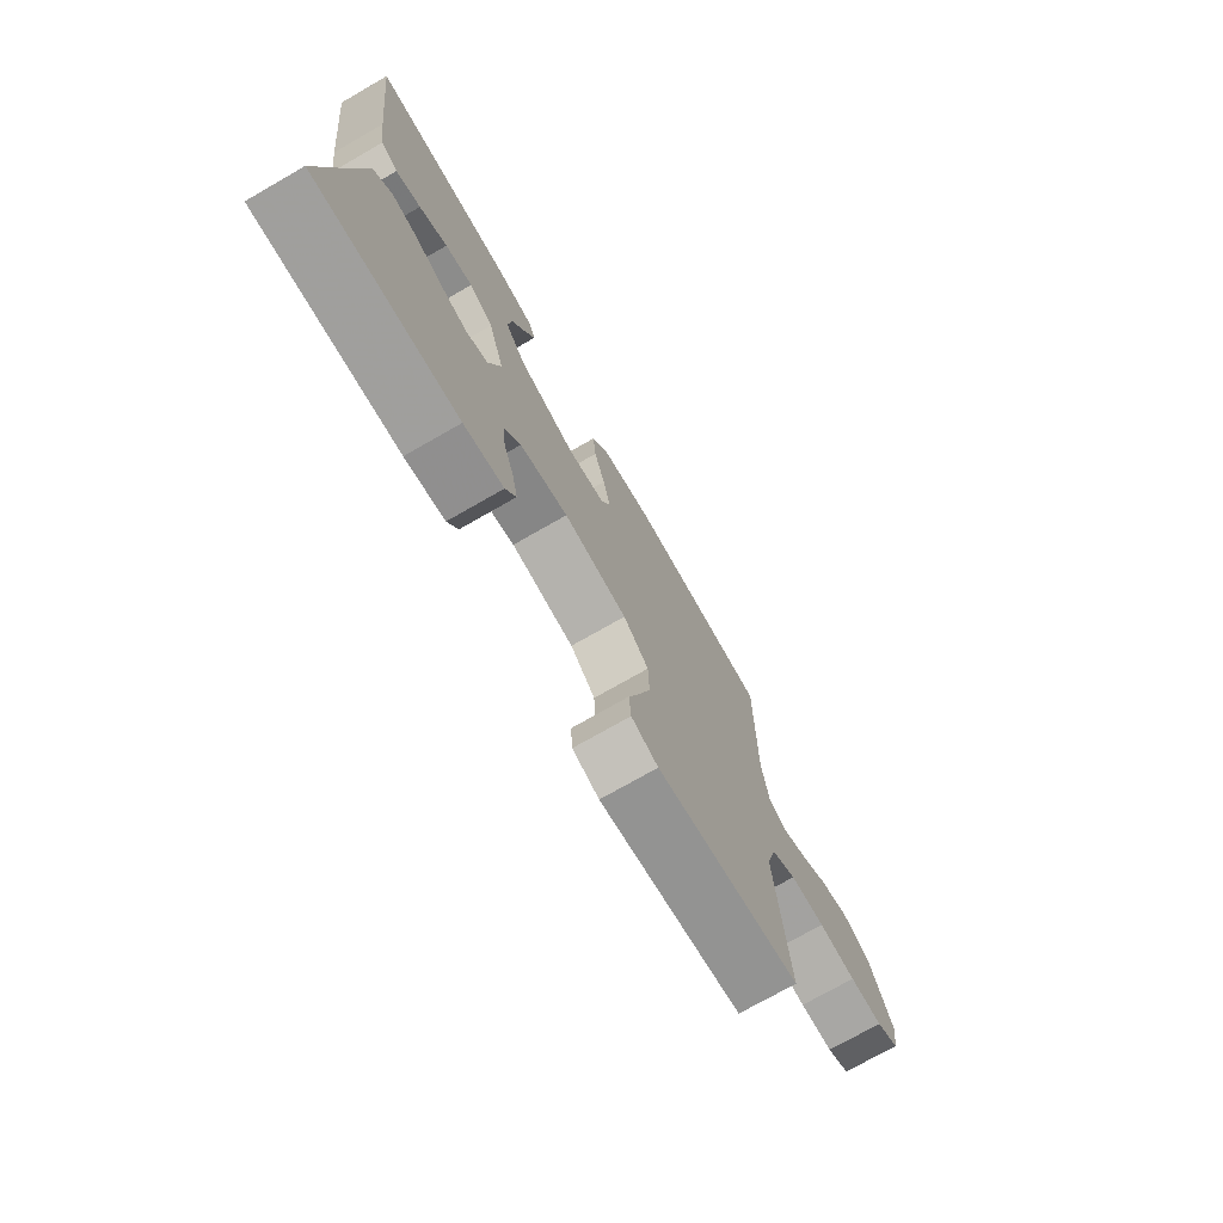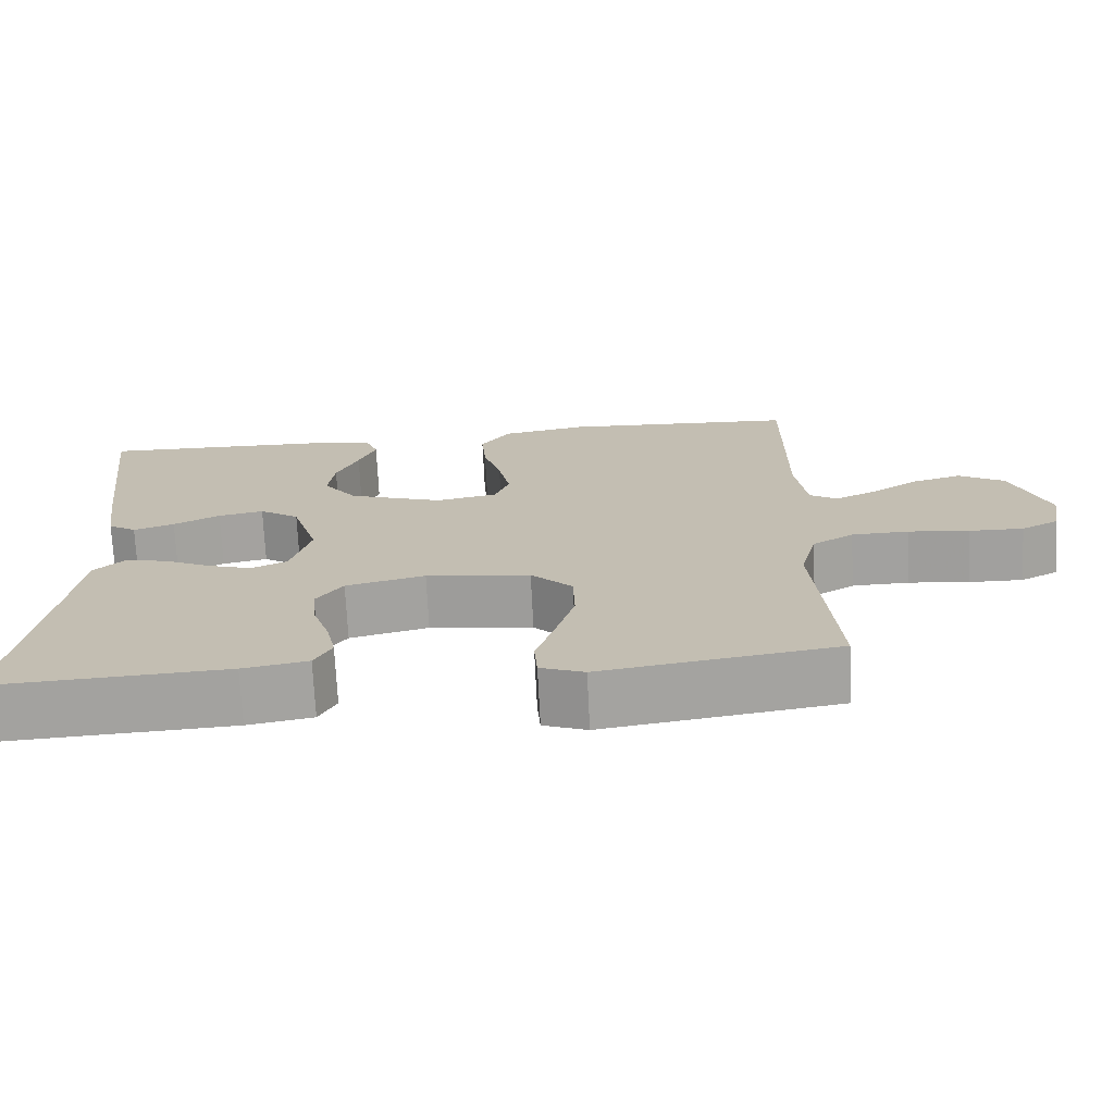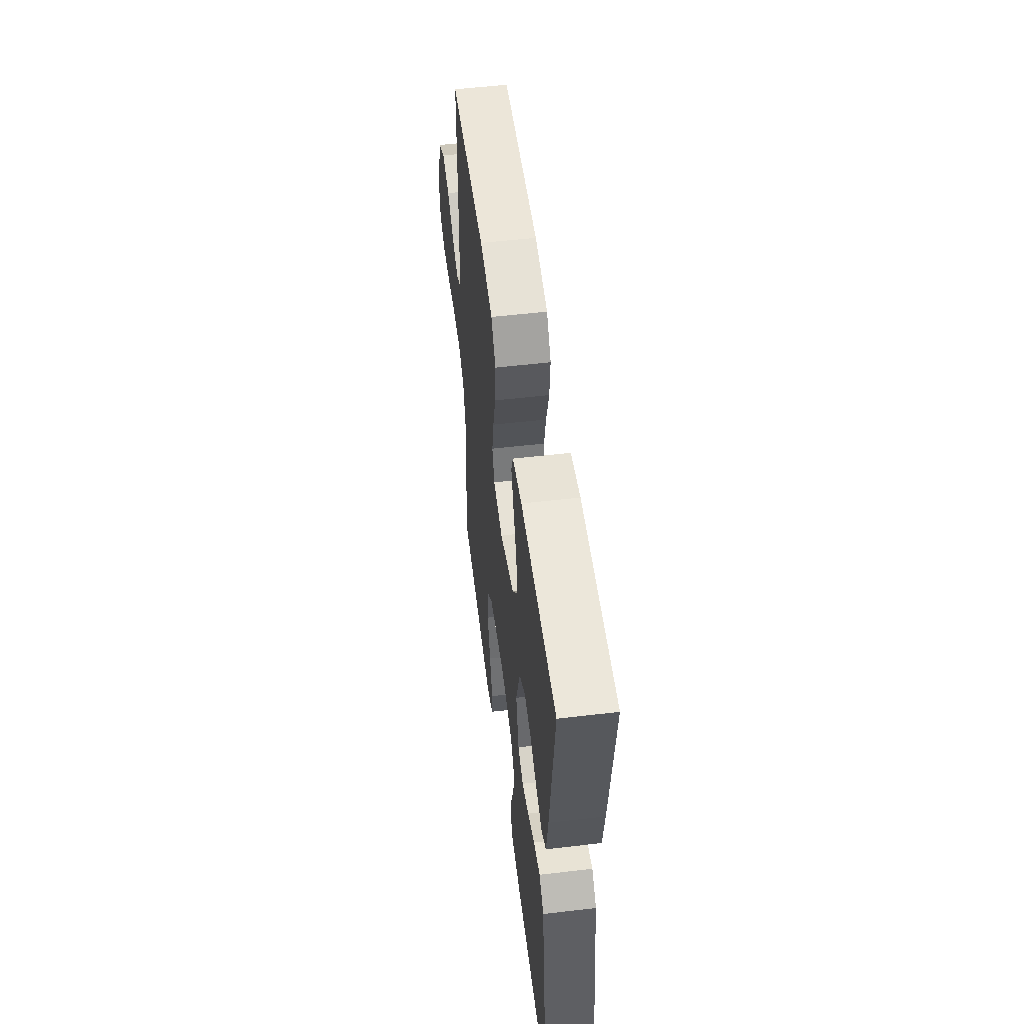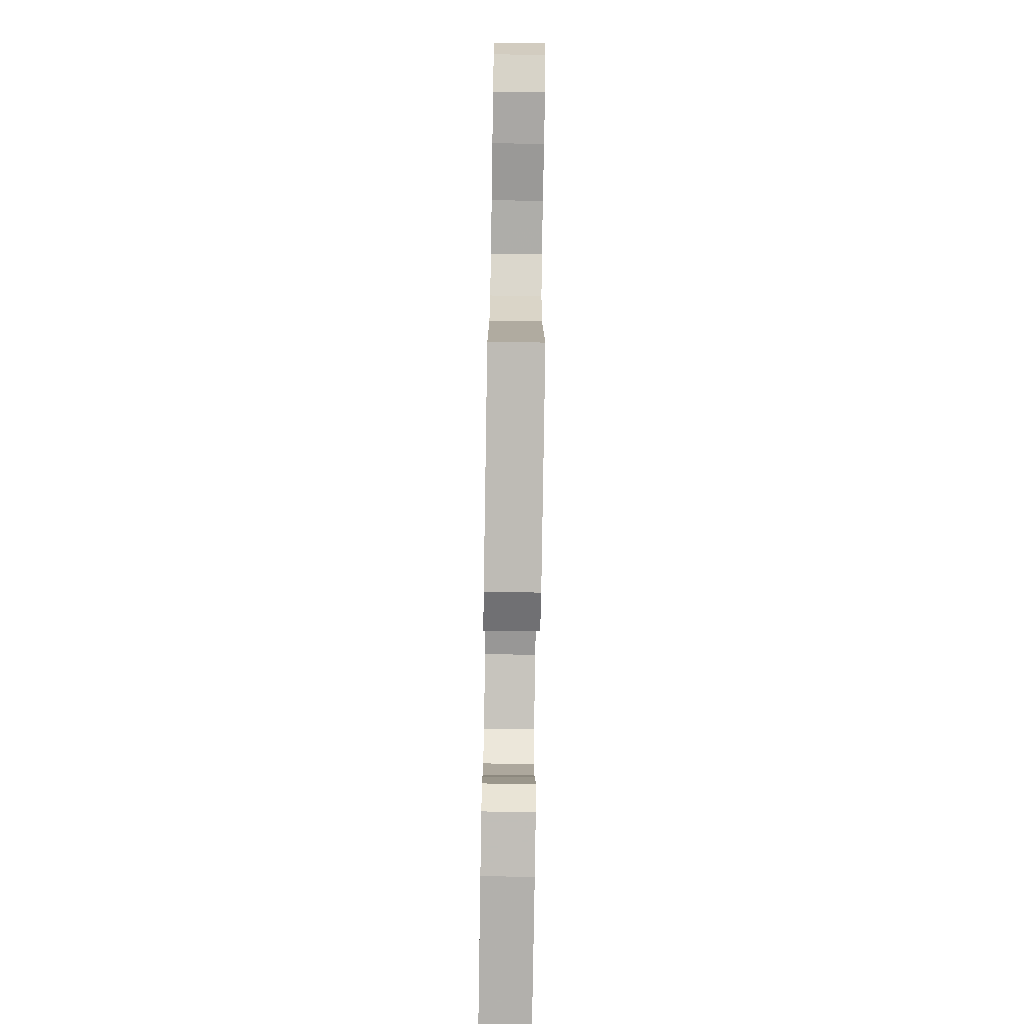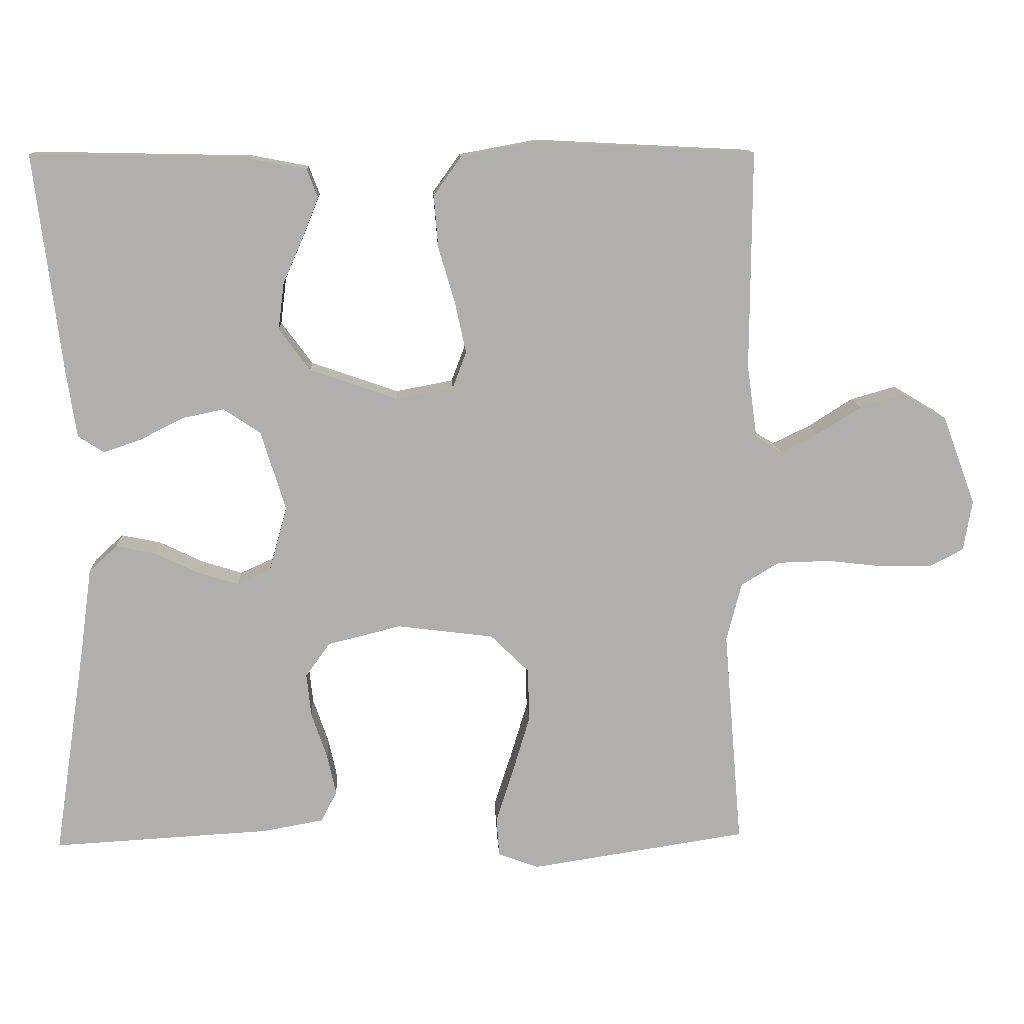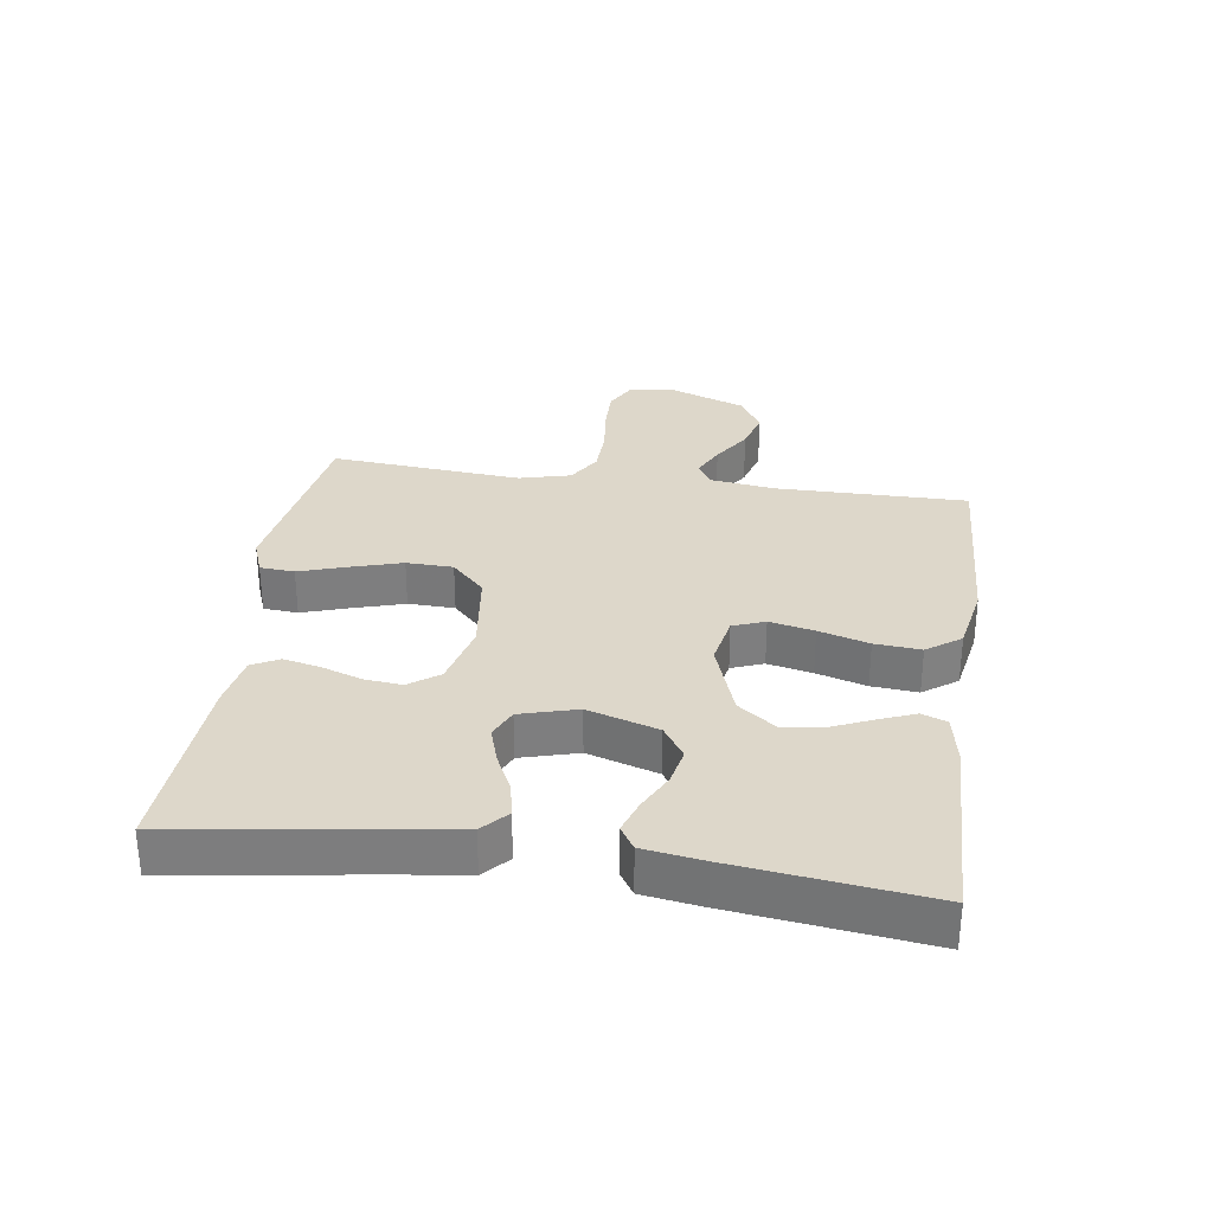
<metadata>
{"format":"obj","ext":"obj","renderer":"f3d","projection":"perspective","resolution":1024,"background":"white","views":[{"elev":-73.9,"azim":-60.2,"up":"+Z"},{"elev":-72.0,"azim":2.8,"up":"+Z"},{"elev":53.4,"azim":-97.2,"up":"+Z"},{"elev":-75.6,"azim":89.1,"up":"+Z"},{"elev":12.1,"azim":-2.7,"up":"+Z"},{"elev":30.9,"azim":-81.8,"up":"+Y"}]}
</metadata>
<code>
v -0.5 0.07 0.5
v -0.2 0.07 0.494
v -0.121 0.07 0.479
v -0.106 0.07 0.44
v -0.128 0.07 0.385
v -0.156 0.07 0.321
v -0.164 0.07 0.257
v -0.121 0.07 0.199
v 0 0.07 0.157
v 0.079 0.07 0.172
v 0.098 0.07 0.222
v 0.083 0.07 0.292
v 0.06 0.07 0.37
v 0.054 0.07 0.442
v 0.092 0.07 0.495
v 0.2 0.07 0.515
v 0.5 0.07 0.5
v 0.498 0.07 0.2
v 0.512 0.07 0.098
v 0.548 0.07 0.076
v 0.6 0.07 0.101
v 0.661 0.07 0.14
v 0.724 0.07 0.158
v 0.783 0.07 0.123
v 0.829 0.07 0
v 0.817 0.07 -0.07
v 0.769 0.07 -0.095
v 0.7 0.07 -0.094
v 0.622 0.07 -0.085
v 0.549 0.07 -0.087
v 0.496 0.07 -0.119
v 0.475 0.07 -0.2
v 0.5 0.07 -0.5
v 0.2 0.07 -0.546
v 0.144 0.07 -0.525
v 0.14 0.07 -0.471
v 0.164 0.07 -0.397
v 0.188 0.07 -0.317
v 0.186 0.07 -0.244
v 0.133 0.07 -0.192
v 0 0.07 -0.175
v -0.101 0.07 -0.2
v -0.135 0.07 -0.247
v -0.129 0.07 -0.306
v -0.107 0.07 -0.37
v -0.095 0.07 -0.426
v -0.117 0.07 -0.468
v -0.2 0.07 -0.483
v -0.5 0.07 -0.5
v -0.455 0.07 -0.2
v -0.44 0.07 -0.088
v -0.401 0.07 -0.052
v -0.347 0.07 -0.063
v -0.287 0.07 -0.092
v -0.23 0.07 -0.11
v -0.184 0.07 -0.089
v -0.159 0.07 0
v -0.193 0.07 0.11
v -0.244 0.07 0.144
v -0.302 0.07 0.132
v -0.361 0.07 0.102
v -0.413 0.07 0.084
v -0.449 0.07 0.107
v -0.463 0.07 0.2
v -0.5 0 0.5
v -0.2 0 0.494
v -0.121 0 0.479
v -0.106 0 0.44
v -0.128 0 0.385
v -0.156 0 0.321
v -0.164 0 0.257
v -0.121 0 0.199
v 0 0 0.157
v 0.079 0 0.172
v 0.098 0 0.222
v 0.083 0 0.292
v 0.06 0 0.37
v 0.054 0 0.442
v 0.092 0 0.495
v 0.2 0 0.515
v 0.5 0 0.5
v 0.498 0 0.2
v 0.512 0 0.098
v 0.548 0 0.076
v 0.6 0 0.101
v 0.661 0 0.14
v 0.724 0 0.158
v 0.783 0 0.123
v 0.829 0 0
v 0.817 0 -0.07
v 0.769 0 -0.095
v 0.7 0 -0.094
v 0.622 0 -0.085
v 0.549 0 -0.087
v 0.496 0 -0.119
v 0.475 0 -0.2
v 0.5 0 -0.5
v 0.2 0 -0.546
v 0.144 0 -0.525
v 0.14 0 -0.471
v 0.164 0 -0.397
v 0.188 0 -0.317
v 0.186 0 -0.244
v 0.133 0 -0.192
v 0 0 -0.175
v -0.101 0 -0.2
v -0.135 0 -0.247
v -0.129 0 -0.306
v -0.107 0 -0.37
v -0.095 0 -0.426
v -0.117 0 -0.468
v -0.2 0 -0.483
v -0.5 0 -0.5
v -0.455 0 -0.2
v -0.44 0 -0.088
v -0.401 0 -0.052
v -0.347 0 -0.063
v -0.287 0 -0.092
v -0.23 0 -0.11
v -0.184 0 -0.089
v -0.159 0 0
v -0.193 0 0.11
v -0.244 0 0.144
v -0.302 0 0.132
v -0.361 0 0.102
v -0.413 0 0.084
v -0.449 0 0.107
v -0.463 0 0.2
f 60 61 62 63
f 59 60 63 64
f 51 52 53 54
f 50 51 54 55
f 49 50 55
f 48 49 55 56
f 44 45 46 47
f 43 44 47 48
f 34 35 36 37
f 32 33 34 37
f 31 32 37 38
f 26 27 28 29
f 26 29 30
f 25 26 30
f 24 25 30
f 21 22 23 24
f 20 21 24 30
f 19 20 30 31
f 15 16 17 18
f 12 13 14 15
f 11 12 15 18
f 10 11 18 19
f 3 4 5 6
f 1 2 3 6
f 59 64 1 6
f 58 59 6 7
f 57 58 7 8
f 43 48 56 57
f 42 43 57 8
f 41 42 8 9
f 40 41 9 10
f 39 40 10 19
f 19 31 38 39
f 127 126 125 124
f 128 127 124 123
f 118 117 116 115
f 119 118 115 114
f 119 114 113
f 120 119 113 112
f 111 110 109 108
f 112 111 108 107
f 101 100 99 98
f 101 98 97 96
f 102 101 96 95
f 93 92 91 90
f 94 93 90
f 94 90 89
f 94 89 88
f 88 87 86 85
f 94 88 85 84
f 95 94 84 83
f 82 81 80 79
f 79 78 77 76
f 82 79 76 75
f 83 82 75 74
f 70 69 68 67
f 70 67 66 65
f 70 65 128 123
f 71 70 123 122
f 72 71 122 121
f 121 120 112 107
f 72 121 107 106
f 73 72 106 105
f 74 73 105 104
f 83 74 104 103
f 103 102 95 83
f 1 65 66 2
f 2 66 67 3
f 3 67 68 4
f 4 68 69 5
f 5 69 70 6
f 6 70 71 7
f 7 71 72 8
f 8 72 73 9
f 9 73 74 10
f 10 74 75 11
f 11 75 76 12
f 12 76 77 13
f 13 77 78 14
f 14 78 79 15
f 15 79 80 16
f 16 80 81 17
f 17 81 82 18
f 18 82 83 19
f 19 83 84 20
f 20 84 85 21
f 21 85 86 22
f 22 86 87 23
f 23 87 88 24
f 24 88 89 25
f 25 89 90 26
f 26 90 91 27
f 27 91 92 28
f 28 92 93 29
f 29 93 94 30
f 30 94 95 31
f 31 95 96 32
f 32 96 97 33
f 33 97 98 34
f 34 98 99 35
f 35 99 100 36
f 36 100 101 37
f 37 101 102 38
f 38 102 103 39
f 39 103 104 40
f 40 104 105 41
f 41 105 106 42
f 42 106 107 43
f 43 107 108 44
f 44 108 109 45
f 45 109 110 46
f 46 110 111 47
f 47 111 112 48
f 48 112 113 49
f 49 113 114 50
f 50 114 115 51
f 51 115 116 52
f 52 116 117 53
f 53 117 118 54
f 54 118 119 55
f 55 119 120 56
f 56 120 121 57
f 57 121 122 58
f 58 122 123 59
f 59 123 124 60
f 60 124 125 61
f 61 125 126 62
f 62 126 127 63
f 63 127 128 64
f 64 128 65 1

</code>
